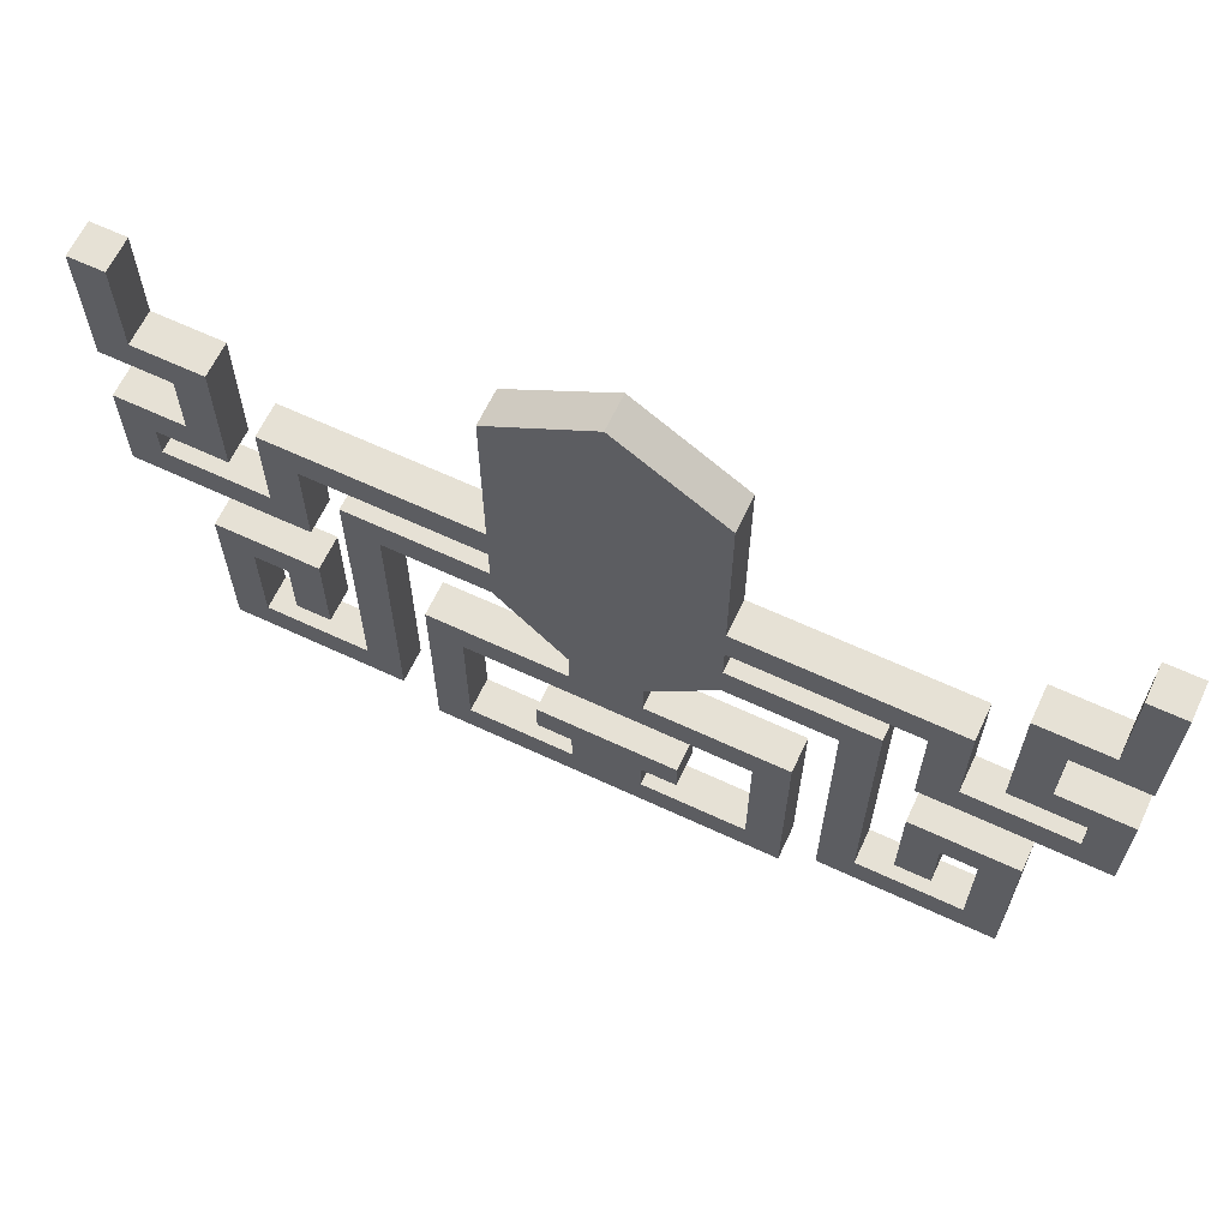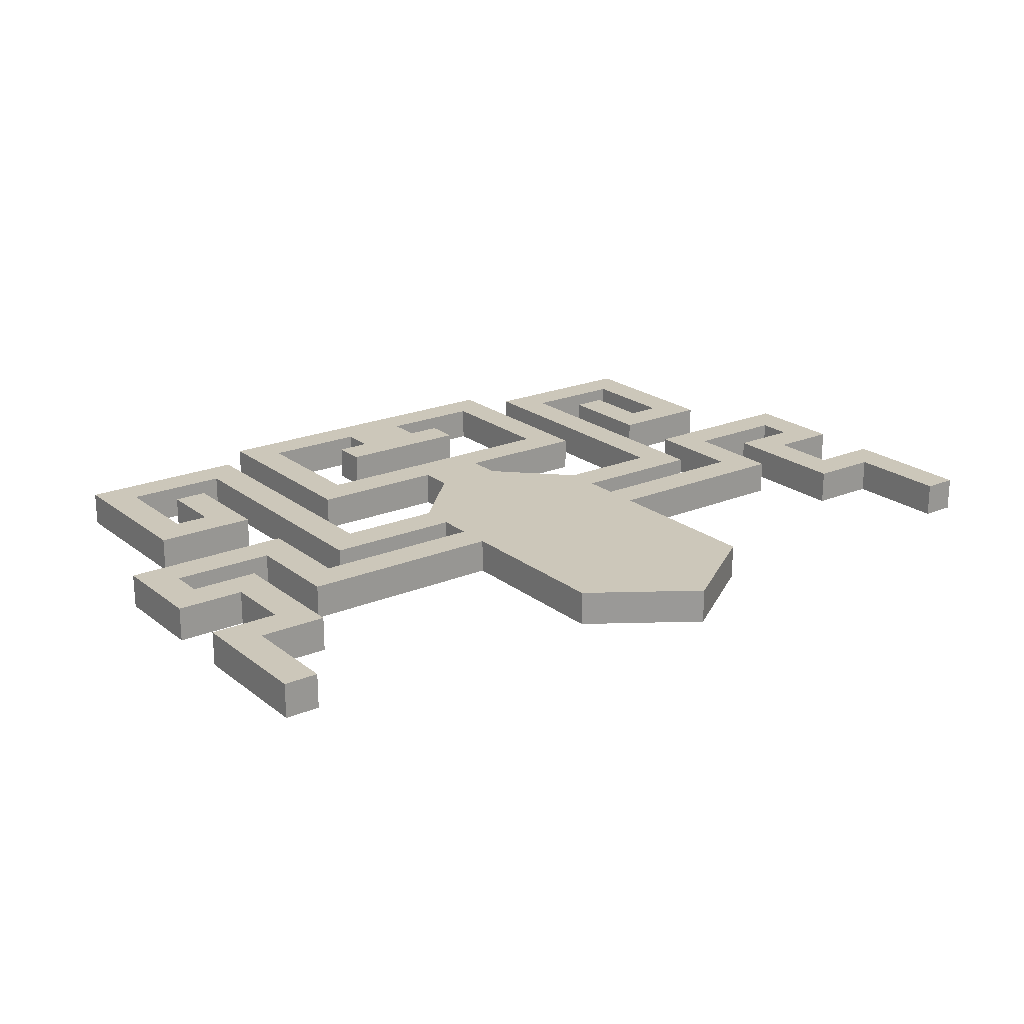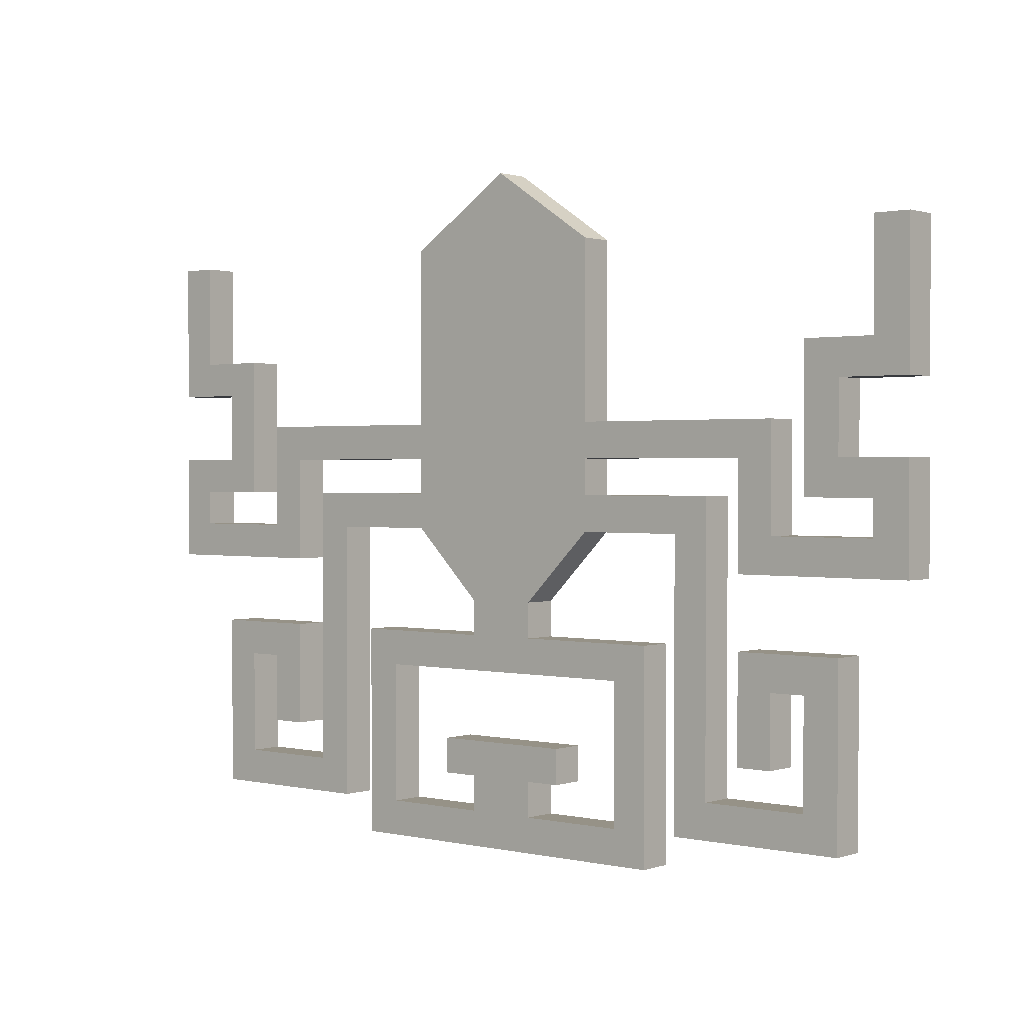
<metadata>
{"format":"obj","ext":"obj","renderer":"f3d","projection":"perspective","resolution":1024,"background":"white","views":[{"elev":64.4,"azim":25.2,"up":"+Y"},{"elev":21.3,"azim":143.5,"up":"+Z"},{"elev":1.1,"azim":39.9,"up":"+Y"}]}
</metadata>
<code>
g pb_Mesh2000042
v 0 0 0
v 3 2 -9.537e-07
v 3 -10 5.722e-06
v 3 -12 7.629e-06
v 1 -12 7.629e-06
v -1 -12 7.629e-06
v -1 -16 9.537e-06
v 2 -16 9.537e-06
v 2 -15 8.583e-06
v 1 -15 8.583e-06
v 1 -14 8.583e-06
v 3 -14 8.583e-06
v 3 -17 1.049e-05
v -2 -17 1.049e-05
v -2 -11 6.676e-06
v 2 -11 6.676e-06
v 2 -10 5.722e-06
v 0 -8 4.768e-06
v -3 -8 4.768e-06
v -3 -16 9.537e-06
v -8 -16 9.537e-06
v -8 -11 6.676e-06
v -5 -11 6.676e-06
v -5 -14 8.583e-06
v -6 -14 8.583e-06
v -6 -12 7.629e-06
v -7 -12 7.629e-06
v -7 -15 8.583e-06
v -4 -15 8.583e-06
v -4 -8 4.768e-06
v -4 -7 3.815e-06
v 0 -7 3.815e-06
v 0 -6 3.815e-06
v -4 -6 3.815e-06
v -5 -6 3.815e-06
v -5 -9 5.722e-06
v -10 -9 5.722e-06
v -10 -6 3.815e-06
v -8 -6 3.815e-06
v -8 -4 1.907e-06
v -10 -4 1.907e-06
v -10 0 0
v -9 0 0
v -9 -3 1.907e-06
v -7 -3 1.907e-06
v -7 -6 3.815e-06
v -7 -7 3.815e-06
v -9 -7 3.815e-06
v -9 -8 4.768e-06
v -6 -8 4.768e-06
v -6 -5 2.861e-06
v 0 -5 2.861e-06
v -10 0 -1
v -9 -3 -1
v -9 0 -1
v -10 -4 -1
v -8 -4 -1
v -7 -3 -1
v -7 -6 -1
v -8 -6 -1
v -7 -7 -1
v -9 -7 -1
v -10 -6 -1
v -10 -9 -1
v -9 -8 -1
v -5 -9 -1
v -6 -8 -1
v -5 -6 -1
v -6 -5 -1
v -4 -6 -1
v 0 -5 -1
v 0 -6 -1
v 3 -10 -1
v 0 -7 -1
v 2 -10 -1
v 2 -11 -1
v 3 -12 -1
v 1 -12 -1
v -1 -12 -1
v -2 -11 -1
v -1 -16 -1
v -2 -17 -1
v 3 -17 -1
v 2 -16 -1
v 2 -15 -1
v 3 -14 -1
v 1 -14 -1
v 1 -15 -1
v 0 -8 -1
v -3 -8 -1
v -4 -7 -1
v -4 -8 -1
v -4 -15 -1
v -3 -16 -1
v -7 -15 -1
v -8 -16 -1
v -7 -12 -1
v -8 -11 -1
v -5 -11 -1
v -6 -12 -1
v -5 -14 -1
v -6 -14 -1
v 0 0 -1
v 3 2 -1
v 0 0 0
v 3 2 -9.537e-07
v 0 0 -1
v 3 2 -1
v 3 2 -9.537e-07
v 3 -10 5.722e-06
v 3 2 -1
v 3 -10 -1
v 0 -5 2.861e-06
v 0 0 0
v 0 -5 -1
v 0 0 -1
v -5 -14 8.583e-06
v -6 -14 8.583e-06
v -5 -14 -1
v -6 -14 -1
v -6 -14 8.583e-06
v -6 -12 7.629e-06
v -6 -14 -1
v -6 -12 -1
v -5 -11 6.676e-06
v -5 -14 8.583e-06
v -5 -11 -1
v -5 -14 -1
v -6 -12 7.629e-06
v -7 -12 7.629e-06
v -6 -12 -1
v -7 -12 -1
v -8 -11 6.676e-06
v -5 -11 6.676e-06
v -8 -11 -1
v -5 -11 -1
v -8 -16 9.537e-06
v -8 -11 6.676e-06
v -8 -16 -1
v -8 -11 -1
v -7 -12 7.629e-06
v -7 -15 8.583e-06
v -7 -12 -1
v -7 -15 -1
v -3 -16 9.537e-06
v -8 -16 9.537e-06
v -3 -16 -1
v -8 -16 -1
v -7 -15 8.583e-06
v -4 -15 8.583e-06
v -7 -15 -1
v -4 -15 -1
v -3 -8 4.768e-06
v -3 -16 9.537e-06
v -3 -8 -1
v -3 -16 -1
v -4 -15 8.583e-06
v -4 -8 4.768e-06
v -4 -15 -1
v -4 -8 -1
v -4 -8 4.768e-06
v -4 -7 3.815e-06
v -4 -8 -1
v -4 -7 -1
v -4 -7 3.815e-06
v 0 -7 3.815e-06
v -4 -7 -1
v 0 -7 -1
v 0 -8 4.768e-06
v -3 -8 4.768e-06
v 0 -8 -1
v -3 -8 -1
v 2 -10 5.722e-06
v 0 -8 4.768e-06
v 2 -10 -1
v 0 -8 -1
v 2 -15 8.583e-06
v 1 -15 8.583e-06
v 2 -15 -1
v 1 -15 -1
v 1 -15 8.583e-06
v 1 -14 8.583e-06
v 1 -15 -1
v 1 -14 -1
v 1 -14 8.583e-06
v 3 -14 8.583e-06
v 1 -14 -1
v 3 -14 -1
v 3 -14 8.583e-06
v 3 -17 1.049e-05
v 3 -14 -1
v 3 -17 -1
v 2 -16 9.537e-06
v 2 -15 8.583e-06
v 2 -16 -1
v 2 -15 -1
v -1 -16 9.537e-06
v 2 -16 9.537e-06
v -1 -16 -1
v 2 -16 -1
v 3 -17 1.049e-05
v -2 -17 1.049e-05
v 3 -17 -1
v -2 -17 -1
v -2 -17 1.049e-05
v -2 -11 6.676e-06
v -2 -17 -1
v -2 -11 -1
v -1 -12 7.629e-06
v -1 -16 9.537e-06
v -1 -12 -1
v -1 -16 -1
v -2 -11 6.676e-06
v 2 -11 6.676e-06
v -2 -11 -1
v 2 -11 -1
v 1 -12 7.629e-06
v -1 -12 7.629e-06
v 1 -12 -1
v -1 -12 -1
v 3 -12 7.629e-06
v 1 -12 7.629e-06
v 3 -12 -1
v 1 -12 -1
v 3 -10 5.722e-06
v 3 -12 7.629e-06
v 3 -10 -1
v 3 -12 -1
v 2 -11 6.676e-06
v 2 -10 5.722e-06
v 2 -11 -1
v 2 -10 -1
v 0 -7 3.815e-06
v 0 -6 3.815e-06
v 0 -7 -1
v 0 -6 -1
v 0 -6 3.815e-06
v -4 -6 3.815e-06
v 0 -6 -1
v -4 -6 -1
v -6 -5 2.861e-06
v 0 -5 2.861e-06
v -6 -5 -1
v 0 -5 -1
v -4 -6 3.815e-06
v -5 -6 3.815e-06
v -4 -6 -1
v -5 -6 -1
v -6 -8 4.768e-06
v -6 -5 2.861e-06
v -6 -8 -1
v -6 -5 -1
v -5 -6 3.815e-06
v -5 -9 5.722e-06
v -5 -6 -1
v -5 -9 -1
v -9 -8 4.768e-06
v -6 -8 4.768e-06
v -9 -8 -1
v -6 -8 -1
v -5 -9 5.722e-06
v -10 -9 5.722e-06
v -5 -9 -1
v -10 -9 -1
v -9 -7 3.815e-06
v -9 -8 4.768e-06
v -9 -7 -1
v -9 -8 -1
v -10 -9 5.722e-06
v -10 -6 3.815e-06
v -10 -9 -1
v -10 -6 -1
v -10 -6 3.815e-06
v -8 -6 3.815e-06
v -10 -6 -1
v -8 -6 -1
v -7 -7 3.815e-06
v -9 -7 3.815e-06
v -7 -7 -1
v -9 -7 -1
v -7 -6 3.815e-06
v -7 -7 3.815e-06
v -7 -6 -1
v -7 -7 -1
v -8 -6 3.815e-06
v -8 -4 1.907e-06
v -8 -6 -1
v -8 -4 -1
v -7 -3 1.907e-06
v -7 -6 3.815e-06
v -7 -3 -1
v -7 -6 -1
v -9 -3 1.907e-06
v -7 -3 1.907e-06
v -9 -3 -1
v -7 -3 -1
v -8 -4 1.907e-06
v -10 -4 1.907e-06
v -8 -4 -1
v -10 -4 -1
v -10 -4 1.907e-06
v -10 0 0
v -10 -4 -1
v -10 0 -1
v -9 0 0
v -9 -3 1.907e-06
v -9 0 -1
v -9 -3 -1
v -10 0 0
v -9 0 0
v -10 0 -1
v -9 0 -1
v 6 0 0
v 3 2 -9.537e-07
v 3 -10 5.722e-06
v 3 -12 7.629e-06
v 5 -12 7.629e-06
v 7 -12 7.629e-06
v 7 -16 9.537e-06
v 4 -16 9.537e-06
v 4 -15 8.583e-06
v 5 -15 8.583e-06
v 5 -14 8.583e-06
v 3 -14 8.583e-06
v 3 -17 1.049e-05
v 8 -17 1.049e-05
v 8 -11 6.676e-06
v 4 -11 6.676e-06
v 4 -10 5.722e-06
v 6 -8 4.768e-06
v 9 -8 4.768e-06
v 9 -16 9.537e-06
v 14 -16 9.537e-06
v 14 -11 6.676e-06
v 11 -11 6.676e-06
v 11 -14 8.583e-06
v 12 -14 8.583e-06
v 12 -12 7.629e-06
v 13 -12 7.629e-06
v 13 -15 8.583e-06
v 10 -15 8.583e-06
v 10 -8 4.768e-06
v 10 -7 3.815e-06
v 6 -7 3.815e-06
v 6 -6 3.815e-06
v 10 -6 3.815e-06
v 11 -6 3.815e-06
v 11 -9 5.722e-06
v 16 -9 5.722e-06
v 16 -6 3.815e-06
v 14 -6 3.815e-06
v 14 -4 1.907e-06
v 16 -4 1.907e-06
v 16 0 0
v 15 0 0
v 15 -3 1.907e-06
v 13 -3 1.907e-06
v 13 -6 3.815e-06
v 13 -7 3.815e-06
v 15 -7 3.815e-06
v 15 -8 4.768e-06
v 12 -8 4.768e-06
v 12 -5 2.861e-06
v 6 -5 2.861e-06
v 16 0 -1
v 15 -3 -1
v 15 0 -1
v 16 -4 -1
v 14 -4 -1
v 13 -3 -1
v 13 -6 -1
v 14 -6 -1
v 13 -7 -1
v 15 -7 -1
v 16 -6 -1
v 16 -9 -1
v 15 -8 -1
v 11 -9 -1
v 12 -8 -1
v 11 -6 -1
v 12 -5 -1
v 10 -6 -1
v 6 -5 -1
v 6 -6 -1
v 3 -10 -1
v 6 -7 -1
v 4 -10 -1
v 4 -11 -1
v 3 -12 -1
v 5 -12 -1
v 7 -12 -1
v 8 -11 -1
v 7 -16 -1
v 8 -17 -1
v 3 -17 -1
v 4 -16 -1
v 4 -15 -1
v 3 -14 -1
v 5 -14 -1
v 5 -15 -1
v 6 -8 -1
v 9 -8 -1
v 10 -7 -1
v 10 -8 -1
v 10 -15 -1
v 9 -16 -1
v 13 -15 -1
v 14 -16 -1
v 13 -12 -1
v 14 -11 -1
v 11 -11 -1
v 12 -12 -1
v 11 -14 -1
v 12 -14 -1
v 6 0 -1
v 3 2 -1
v 6 0 0
v 3 2 -9.537e-07
v 6 0 -1
v 3 2 -1
v 3 2 -9.537e-07
v 3 -10 5.722e-06
v 3 2 -1
v 3 -10 -1
v 6 -5 2.861e-06
v 6 0 0
v 6 -5 -1
v 6 0 -1
v 11 -14 8.583e-06
v 12 -14 8.583e-06
v 11 -14 -1
v 12 -14 -1
v 12 -14 8.583e-06
v 12 -12 7.629e-06
v 12 -14 -1
v 12 -12 -1
v 11 -11 6.676e-06
v 11 -14 8.583e-06
v 11 -11 -1
v 11 -14 -1
v 12 -12 7.629e-06
v 13 -12 7.629e-06
v 12 -12 -1
v 13 -12 -1
v 14 -11 6.676e-06
v 11 -11 6.676e-06
v 14 -11 -1
v 11 -11 -1
v 14 -16 9.537e-06
v 14 -11 6.676e-06
v 14 -16 -1
v 14 -11 -1
v 13 -12 7.629e-06
v 13 -15 8.583e-06
v 13 -12 -1
v 13 -15 -1
v 9 -16 9.537e-06
v 14 -16 9.537e-06
v 9 -16 -1
v 14 -16 -1
v 13 -15 8.583e-06
v 10 -15 8.583e-06
v 13 -15 -1
v 10 -15 -1
v 9 -8 4.768e-06
v 9 -16 9.537e-06
v 9 -8 -1
v 9 -16 -1
v 10 -15 8.583e-06
v 10 -8 4.768e-06
v 10 -15 -1
v 10 -8 -1
v 10 -8 4.768e-06
v 10 -7 3.815e-06
v 10 -8 -1
v 10 -7 -1
v 10 -7 3.815e-06
v 6 -7 3.815e-06
v 10 -7 -1
v 6 -7 -1
v 6 -8 4.768e-06
v 9 -8 4.768e-06
v 6 -8 -1
v 9 -8 -1
v 4 -10 5.722e-06
v 6 -8 4.768e-06
v 4 -10 -1
v 6 -8 -1
v 4 -15 8.583e-06
v 5 -15 8.583e-06
v 4 -15 -1
v 5 -15 -1
v 5 -15 8.583e-06
v 5 -14 8.583e-06
v 5 -15 -1
v 5 -14 -1
v 5 -14 8.583e-06
v 3 -14 8.583e-06
v 5 -14 -1
v 3 -14 -1
v 3 -14 8.583e-06
v 3 -17 1.049e-05
v 3 -14 -1
v 3 -17 -1
v 4 -16 9.537e-06
v 4 -15 8.583e-06
v 4 -16 -1
v 4 -15 -1
v 7 -16 9.537e-06
v 4 -16 9.537e-06
v 7 -16 -1
v 4 -16 -1
v 3 -17 1.049e-05
v 8 -17 1.049e-05
v 3 -17 -1
v 8 -17 -1
v 8 -17 1.049e-05
v 8 -11 6.676e-06
v 8 -17 -1
v 8 -11 -1
v 7 -12 7.629e-06
v 7 -16 9.537e-06
v 7 -12 -1
v 7 -16 -1
v 8 -11 6.676e-06
v 4 -11 6.676e-06
v 8 -11 -1
v 4 -11 -1
v 5 -12 7.629e-06
v 7 -12 7.629e-06
v 5 -12 -1
v 7 -12 -1
v 3 -12 7.629e-06
v 5 -12 7.629e-06
v 3 -12 -1
v 5 -12 -1
v 3 -10 5.722e-06
v 3 -12 7.629e-06
v 3 -10 -1
v 3 -12 -1
v 4 -11 6.676e-06
v 4 -10 5.722e-06
v 4 -11 -1
v 4 -10 -1
v 6 -7 3.815e-06
v 6 -6 3.815e-06
v 6 -7 -1
v 6 -6 -1
v 6 -6 3.815e-06
v 10 -6 3.815e-06
v 6 -6 -1
v 10 -6 -1
v 12 -5 2.861e-06
v 6 -5 2.861e-06
v 12 -5 -1
v 6 -5 -1
v 10 -6 3.815e-06
v 11 -6 3.815e-06
v 10 -6 -1
v 11 -6 -1
v 12 -8 4.768e-06
v 12 -5 2.861e-06
v 12 -8 -1
v 12 -5 -1
v 11 -6 3.815e-06
v 11 -9 5.722e-06
v 11 -6 -1
v 11 -9 -1
v 15 -8 4.768e-06
v 12 -8 4.768e-06
v 15 -8 -1
v 12 -8 -1
v 11 -9 5.722e-06
v 16 -9 5.722e-06
v 11 -9 -1
v 16 -9 -1
v 15 -7 3.815e-06
v 15 -8 4.768e-06
v 15 -7 -1
v 15 -8 -1
v 16 -9 5.722e-06
v 16 -6 3.815e-06
v 16 -9 -1
v 16 -6 -1
v 16 -6 3.815e-06
v 14 -6 3.815e-06
v 16 -6 -1
v 14 -6 -1
v 13 -7 3.815e-06
v 15 -7 3.815e-06
v 13 -7 -1
v 15 -7 -1
v 13 -6 3.815e-06
v 13 -7 3.815e-06
v 13 -6 -1
v 13 -7 -1
v 14 -6 3.815e-06
v 14 -4 1.907e-06
v 14 -6 -1
v 14 -4 -1
v 13 -3 1.907e-06
v 13 -6 3.815e-06
v 13 -3 -1
v 13 -6 -1
v 15 -3 1.907e-06
v 13 -3 1.907e-06
v 15 -3 -1
v 13 -3 -1
v 14 -4 1.907e-06
v 16 -4 1.907e-06
v 14 -4 -1
v 16 -4 -1
v 16 -4 1.907e-06
v 16 0 0
v 16 -4 -1
v 16 0 -1
v 15 0 0
v 15 -3 1.907e-06
v 15 0 -1
v 15 -3 -1
v 16 0 0
v 15 0 0
v 16 0 -1
v 15 0 -1
g pb_Mesh2000042_0
f 2 1 3
f 3 1 52
f 26 25 24
f 23 26 24
f 27 26 23
f 22 27 23
f 22 21 27
f 21 28 27
f 28 21 20
f 29 28 20
f 20 19 29
f 19 30 29
f 31 30 19
f 31 19 32
f 19 18 32
f 32 18 17
f 11 10 9
f 11 9 12
f 9 13 12
f 9 8 13
f 8 7 13
f 7 14 13
f 7 15 14
f 6 15 7
f 15 6 16
f 6 5 16
f 16 5 4
f 3 16 4
f 3 17 16
f 32 17 3
f 3 33 32
f 3 52 33
f 34 33 52
f 52 51 34
f 51 35 34
f 50 35 51
f 35 50 36
f 50 49 36
f 49 37 36
f 37 49 48
f 38 37 48
f 38 48 39
f 39 48 47
f 39 47 46
f 40 39 46
f 45 40 46
f 44 40 45
f 44 41 40
f 42 41 44
f 42 44 43
f 55 54 53
f 54 56 53
f 57 56 54
f 58 57 54
f 59 57 58
f 59 60 57
f 59 61 60
f 61 62 60
f 60 62 63
f 62 64 63
f 62 65 64
f 66 64 65
f 66 65 67
f 66 67 68
f 69 68 67
f 70 68 69
f 70 69 71
f 71 72 70
f 72 71 73
f 74 72 73
f 73 75 74
f 76 75 73
f 77 76 73
f 77 78 76
f 76 78 79
f 76 79 80
f 81 80 79
f 82 80 81
f 83 82 81
f 83 81 84
f 83 84 85
f 86 83 85
f 86 85 87
f 85 88 87
f 75 89 74
f 74 89 90
f 74 90 91
f 90 92 91
f 93 92 90
f 93 90 94
f 94 95 93
f 94 96 95
f 97 95 96
f 97 96 98
f 99 97 98
f 99 100 97
f 101 100 99
f 101 102 100
f 71 103 73
f 73 103 104
f 106 108 107
f 105 106 107
f 110 112 111
f 109 110 111
f 114 116 115
f 113 114 115
f 118 120 119
f 117 118 119
f 122 124 123
f 121 122 123
f 126 128 127
f 125 126 127
f 130 132 131
f 129 130 131
f 134 136 135
f 133 134 135
f 138 140 139
f 137 138 139
f 142 144 143
f 141 142 143
f 146 148 147
f 145 146 147
f 150 152 151
f 149 150 151
f 154 156 155
f 153 154 155
f 158 160 159
f 157 158 159
f 162 164 163
f 161 162 163
f 166 168 167
f 165 166 167
f 170 172 171
f 169 170 171
f 174 176 175
f 173 174 175
f 178 180 179
f 177 178 179
f 182 184 183
f 181 182 183
f 186 188 187
f 185 186 187
f 190 192 191
f 189 190 191
f 194 196 195
f 193 194 195
f 198 200 199
f 197 198 199
f 202 204 203
f 201 202 203
f 206 208 207
f 205 206 207
f 210 212 211
f 209 210 211
f 214 216 215
f 213 214 215
f 218 220 219
f 217 218 219
f 222 224 223
f 221 222 223
f 226 228 227
f 225 226 227
f 230 232 231
f 229 230 231
f 234 236 235
f 233 234 235
f 238 240 239
f 237 238 239
f 242 244 243
f 241 242 243
f 246 248 247
f 245 246 247
f 250 252 251
f 249 250 251
f 254 256 255
f 253 254 255
f 258 260 259
f 257 258 259
f 262 264 263
f 261 262 263
f 266 268 267
f 265 266 267
f 270 272 271
f 269 270 271
f 274 276 275
f 273 274 275
f 278 280 279
f 277 278 279
f 282 284 283
f 281 282 283
f 286 288 287
f 285 286 287
f 290 292 291
f 289 290 291
f 294 296 295
f 293 294 295
f 298 300 299
f 297 298 299
f 302 304 303
f 301 302 303
f 306 308 307
f 305 306 307
f 310 312 311
f 309 310 311
f 355 356 354
f 356 353 354
f 352 353 356
f 357 352 356
f 358 352 357
f 358 351 352
f 358 359 351
f 359 360 351
f 351 360 350
f 360 349 350
f 360 361 349
f 348 349 361
f 348 361 362
f 348 362 347
f 363 347 362
f 346 347 363
f 346 363 364
f 364 345 346
f 345 364 315
f 344 345 315
f 315 329 344
f 328 329 315
f 316 328 315
f 316 317 328
f 328 317 318
f 328 318 327
f 319 327 318
f 326 327 319
f 325 326 319
f 325 319 320
f 325 320 321
f 324 325 321
f 324 321 323
f 321 322 323
f 329 330 344
f 344 330 331
f 344 331 343
f 331 342 343
f 341 342 331
f 341 331 332
f 332 340 341
f 332 333 340
f 339 340 333
f 339 333 334
f 335 339 334
f 335 338 339
f 336 338 335
f 336 337 338
f 364 313 315
f 315 313 314
f 416 415 385
f 385 415 383
f 412 414 413
f 411 412 413
f 409 412 411
f 410 409 411
f 410 408 409
f 408 407 409
f 407 408 406
f 405 407 406
f 406 402 405
f 402 404 405
f 403 404 402
f 403 402 386
f 402 401 386
f 386 401 387
f 399 400 397
f 399 397 398
f 397 395 398
f 397 396 395
f 396 393 395
f 393 394 395
f 393 392 394
f 391 392 393
f 392 391 388
f 391 390 388
f 388 390 389
f 385 388 389
f 385 387 388
f 386 387 385
f 385 384 386
f 385 383 384
f 382 384 383
f 383 381 382
f 381 380 382
f 379 380 381
f 380 379 378
f 379 377 378
f 377 376 378
f 376 377 374
f 375 376 374
f 375 374 372
f 372 374 373
f 372 373 371
f 369 372 371
f 370 369 371
f 366 369 370
f 366 368 369
f 365 368 366
f 365 366 367
f 419 418 417
f 419 420 418
f 423 422 421
f 423 424 422
f 427 426 425
f 427 428 426
f 431 430 429
f 431 432 430
f 435 434 433
f 435 436 434
f 439 438 437
f 439 440 438
f 443 442 441
f 443 444 442
f 447 446 445
f 447 448 446
f 451 450 449
f 451 452 450
f 455 454 453
f 455 456 454
f 459 458 457
f 459 460 458
f 463 462 461
f 463 464 462
f 467 466 465
f 467 468 466
f 471 470 469
f 471 472 470
f 475 474 473
f 475 476 474
f 479 478 477
f 479 480 478
f 483 482 481
f 483 484 482
f 487 486 485
f 487 488 486
f 491 490 489
f 491 492 490
f 495 494 493
f 495 496 494
f 499 498 497
f 499 500 498
f 503 502 501
f 503 504 502
f 507 506 505
f 507 508 506
f 511 510 509
f 511 512 510
f 515 514 513
f 515 516 514
f 519 518 517
f 519 520 518
f 523 522 521
f 523 524 522
f 527 526 525
f 527 528 526
f 531 530 529
f 531 532 530
f 535 534 533
f 535 536 534
f 539 538 537
f 539 540 538
f 543 542 541
f 543 544 542
f 547 546 545
f 547 548 546
f 551 550 549
f 551 552 550
f 555 554 553
f 555 556 554
f 559 558 557
f 559 560 558
f 563 562 561
f 563 564 562
f 567 566 565
f 567 568 566
f 571 570 569
f 571 572 570
f 575 574 573
f 575 576 574
f 579 578 577
f 579 580 578
f 583 582 581
f 583 584 582
f 587 586 585
f 587 588 586
f 591 590 589
f 591 592 590
f 595 594 593
f 595 596 594
f 599 598 597
f 599 600 598
f 603 602 601
f 603 604 602
f 607 606 605
f 607 608 606
f 611 610 609
f 611 612 610
f 615 614 613
f 615 616 614
f 619 618 617
f 619 620 618
f 623 622 621
f 623 624 622
g pb_Mesh2000042_1

</code>
